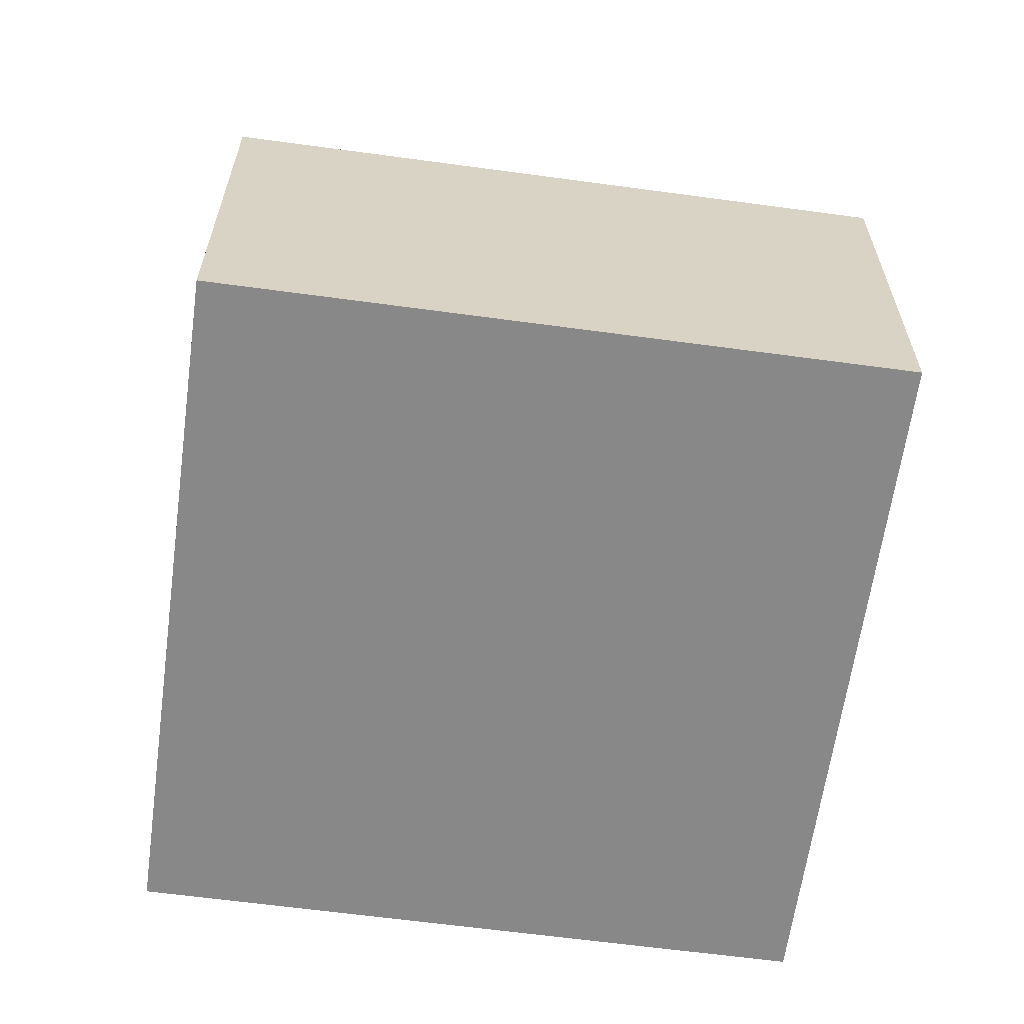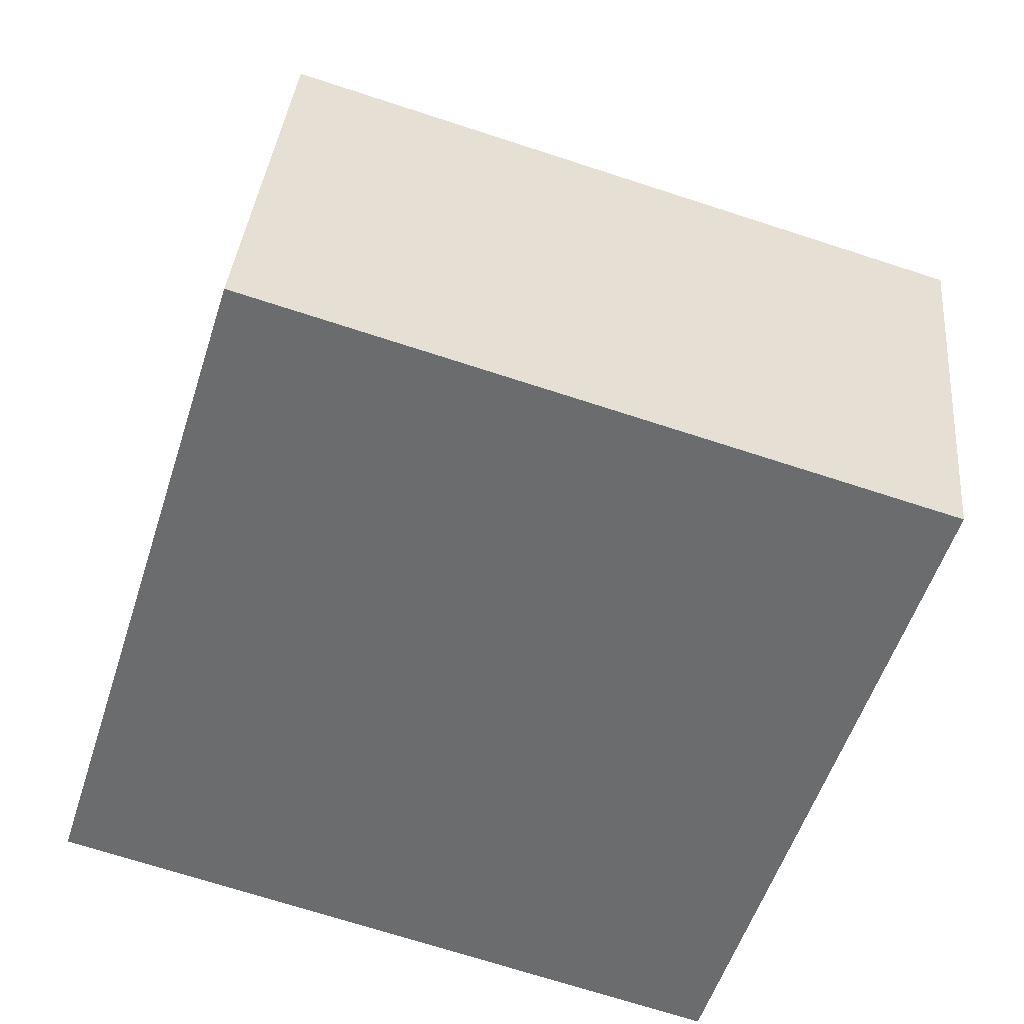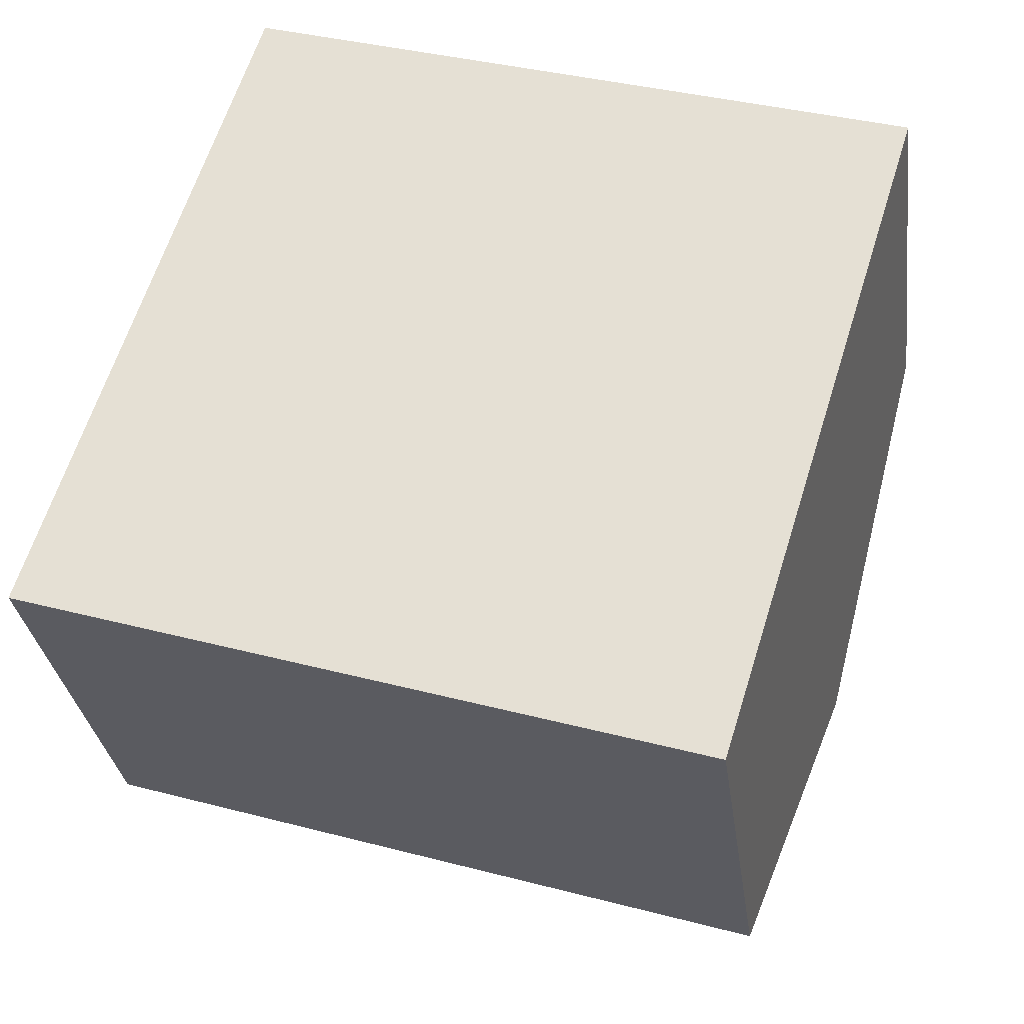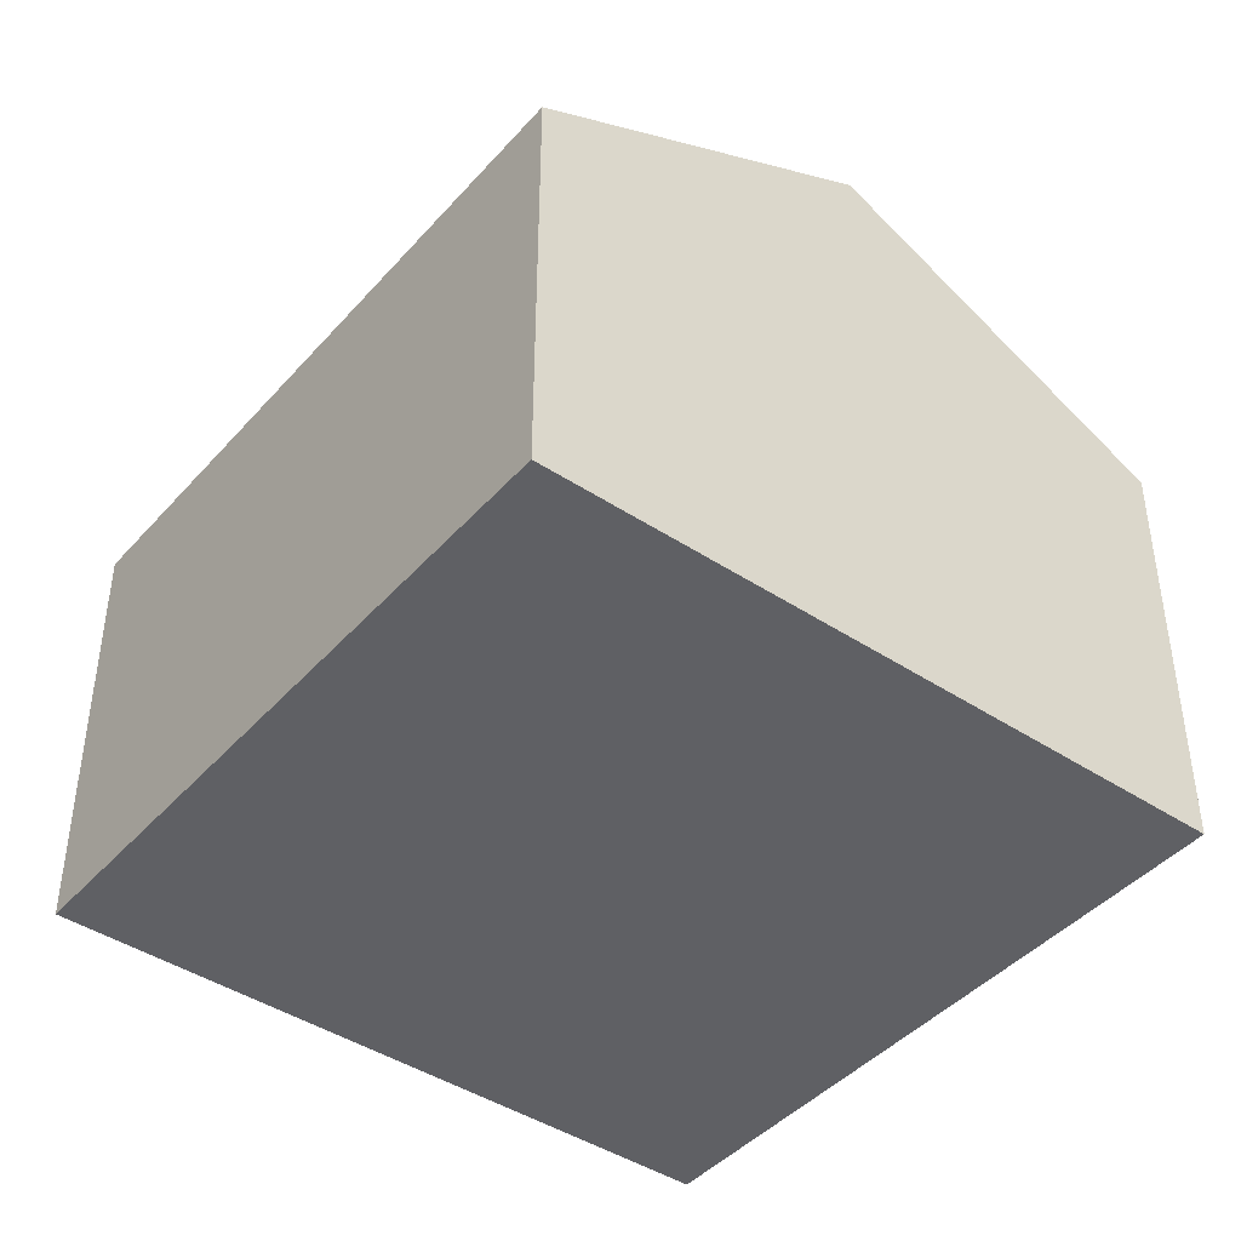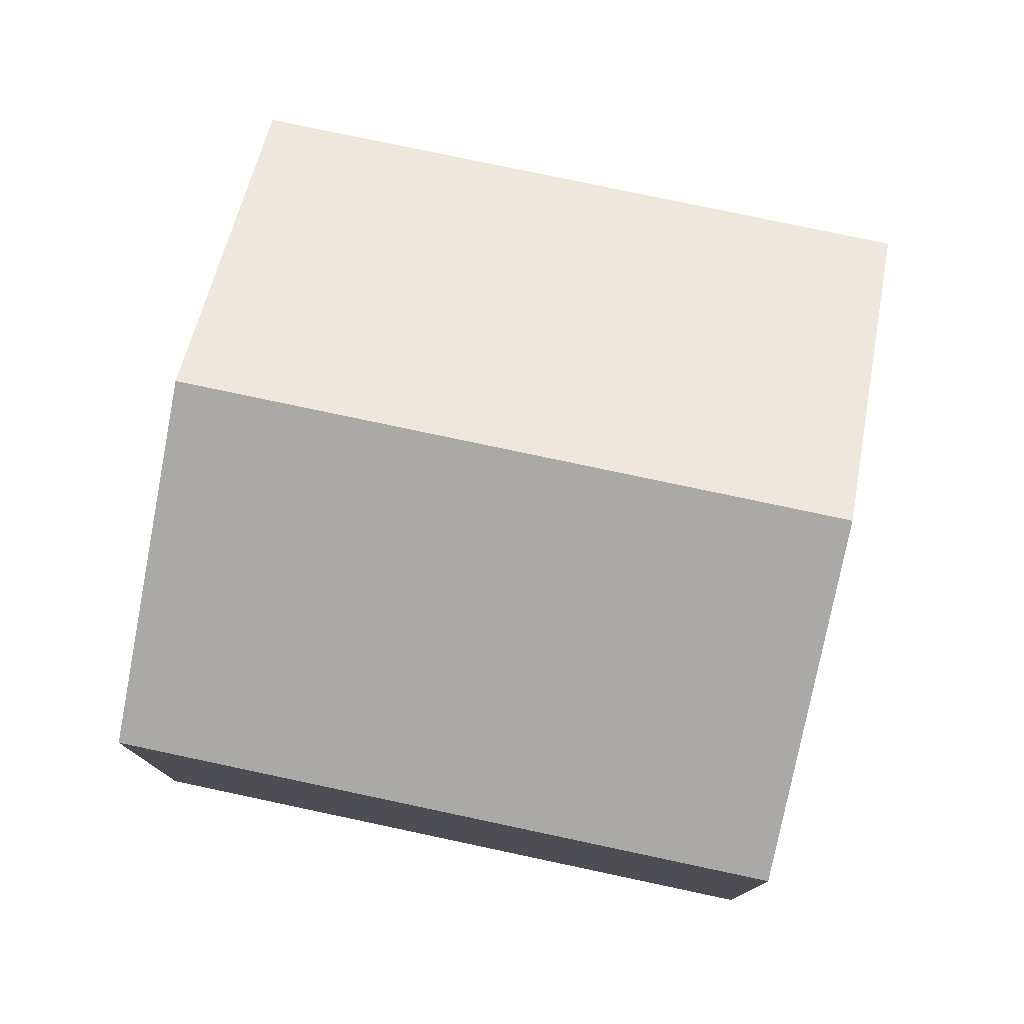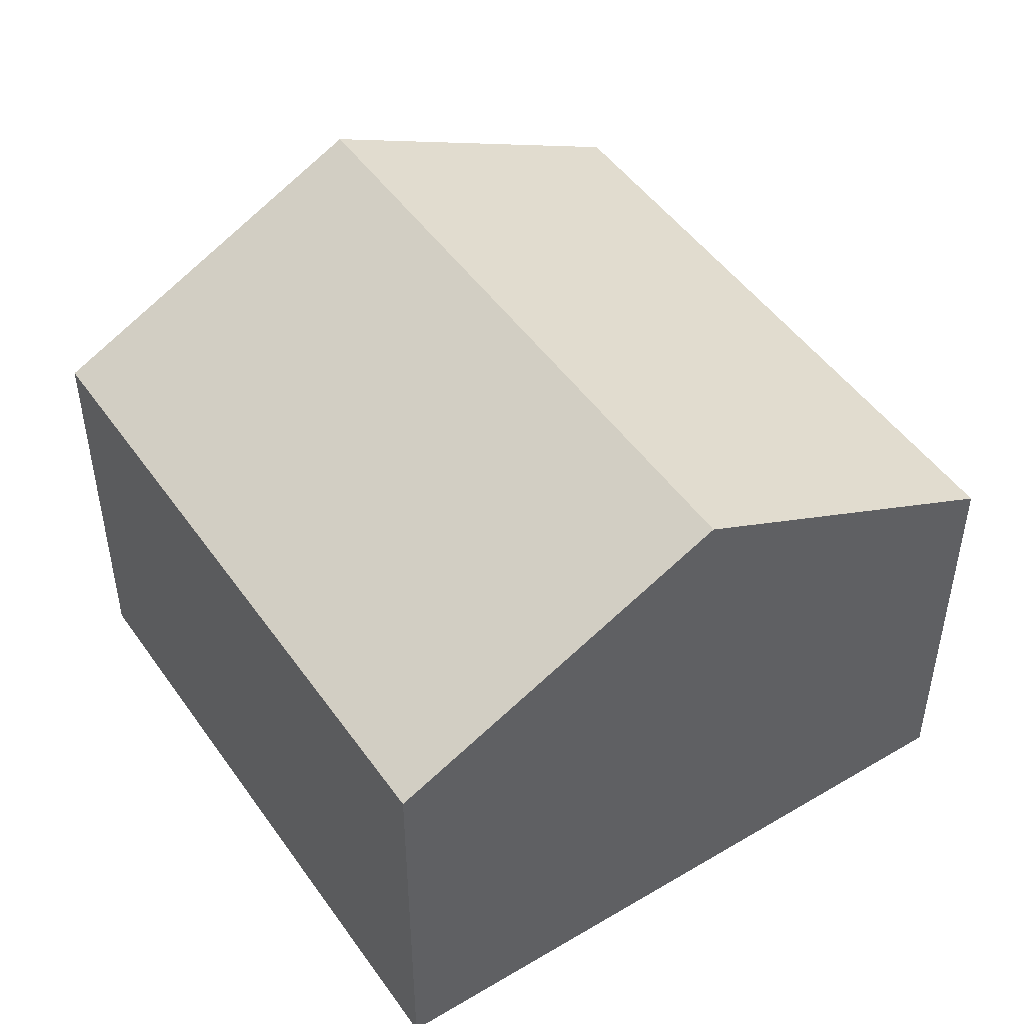
<metadata>
{"format":"obj","ext":"obj","renderer":"f3d","projection":"perspective","resolution":1024,"background":"white","views":[{"elev":-62.8,"azim":9.5,"up":"+Y"},{"elev":35.8,"azim":5.1,"up":"+Z"},{"elev":-30.5,"azim":7.5,"up":"+Z"},{"elev":-43.2,"azim":69.3,"up":"+Y"},{"elev":78.1,"azim":-150.7,"up":"+Y"},{"elev":48.3,"azim":-106.2,"up":"+Y"}]}
</metadata>
<code>
v  0 6.381 3.907e-16
v  11.5 8.966 1.967
v  9.919 6.381 -3.093
v  1.578 8.966 5.06
v  13.07 6.38 7.028
v  3.155 6.381 10.12
v  9.919 1.894e-16 -3.093
v  0 0 0
v  1.578 -3.098e-16 5.06
v  3.155 -6.197e-16 10.12
v  13.07 -4.303e-16 7.028
v  11.5 -1.204e-16 1.967
g defaultobject
f 1 2 3
f 2 1 4
f 4 5 2
f 5 4 6
f 7 1 3
f 1 7 8
f 8 4 1
f 4 8 6
f 6 8 9
f 6 9 10
f 10 5 6
f 5 10 11
f 2 7 3
f 7 2 5
f 7 5 12
f 12 5 11
f 9 11 10
f 11 9 8
f 11 8 7
f 11 7 12

</code>
